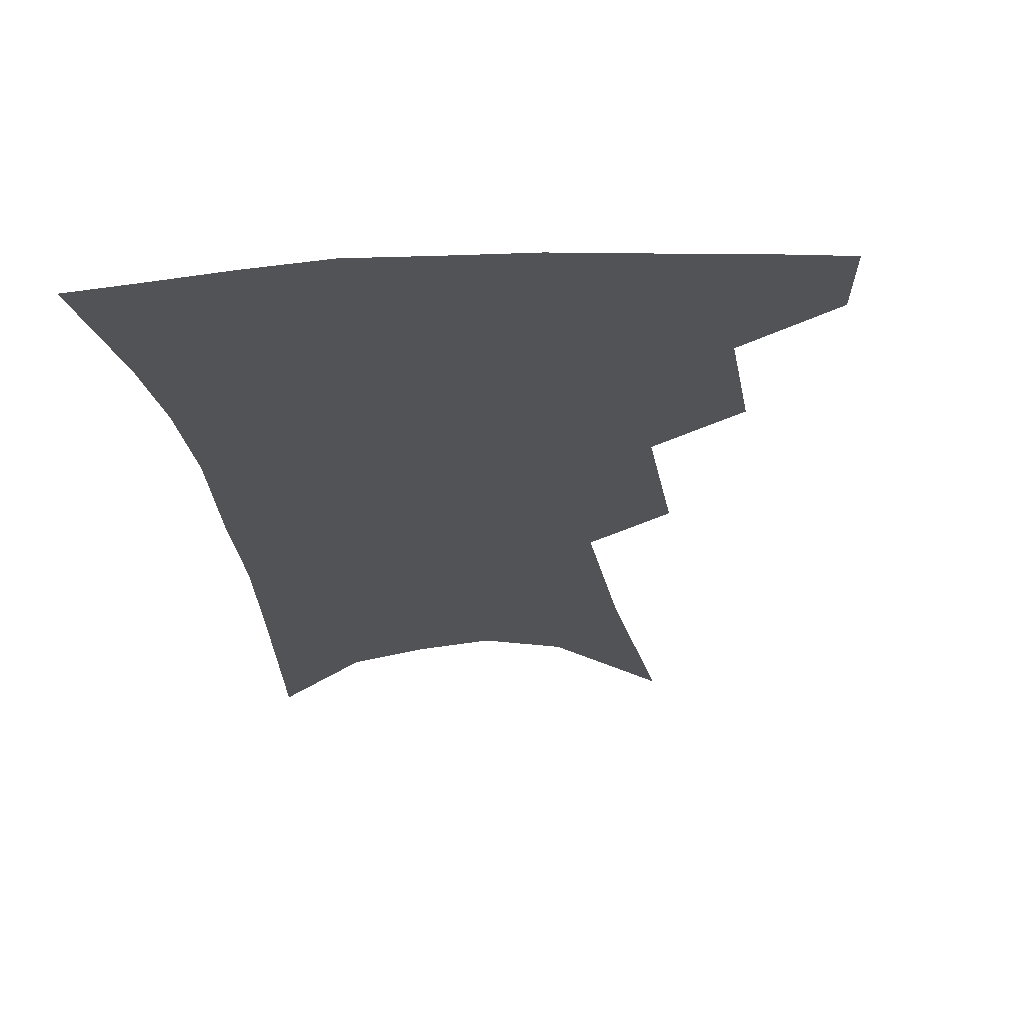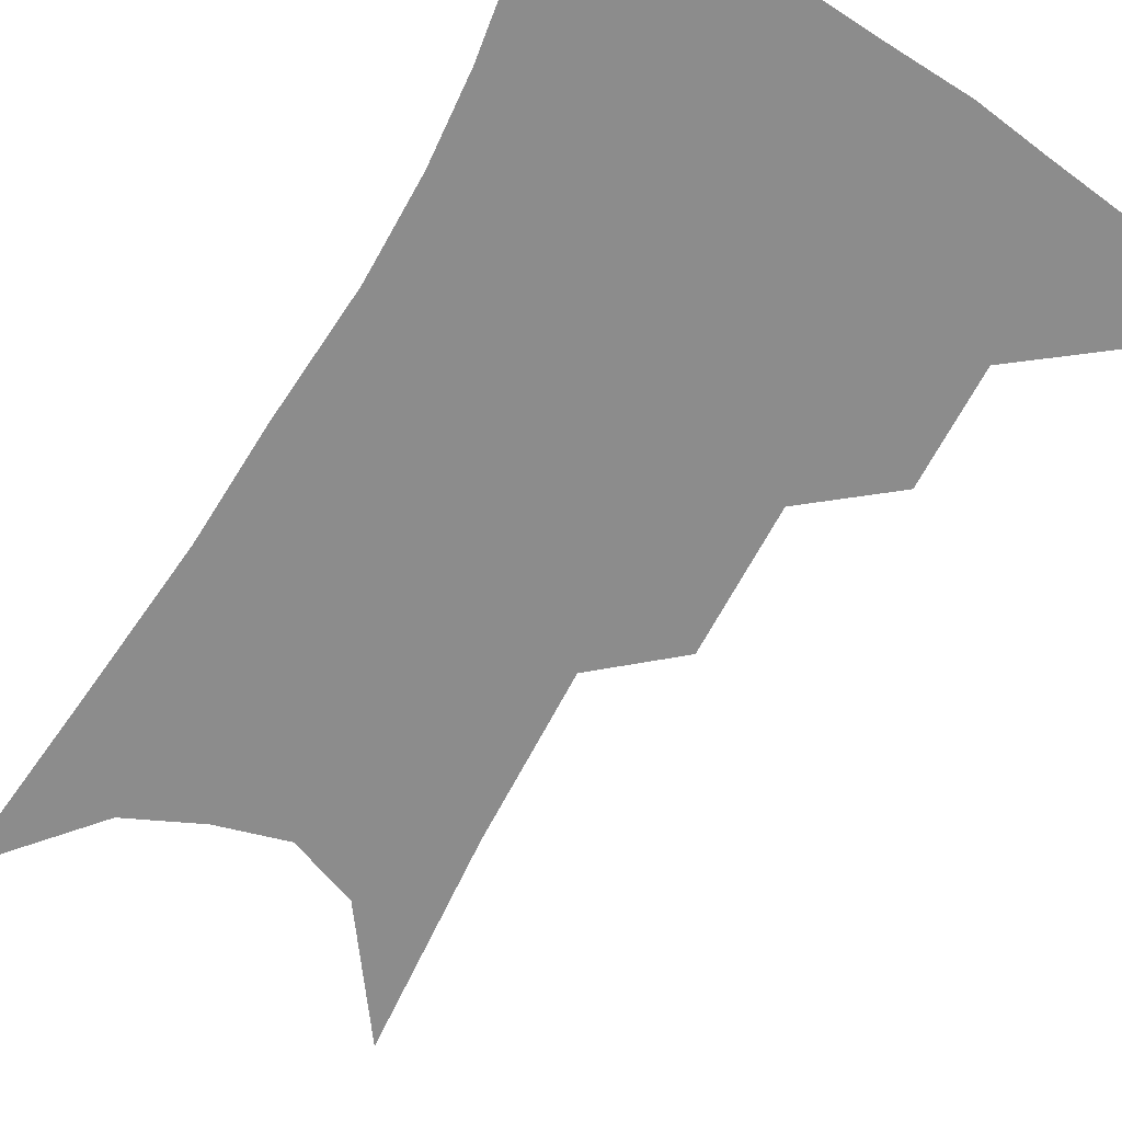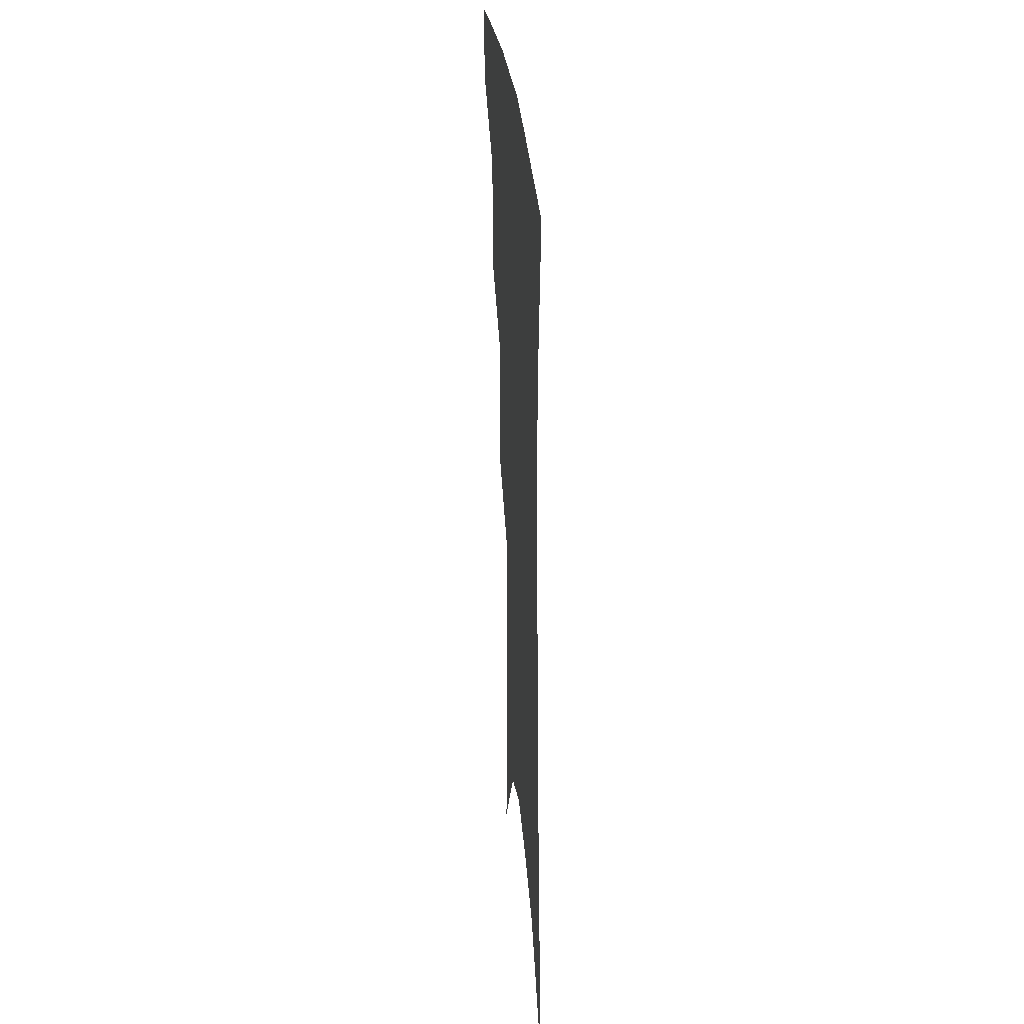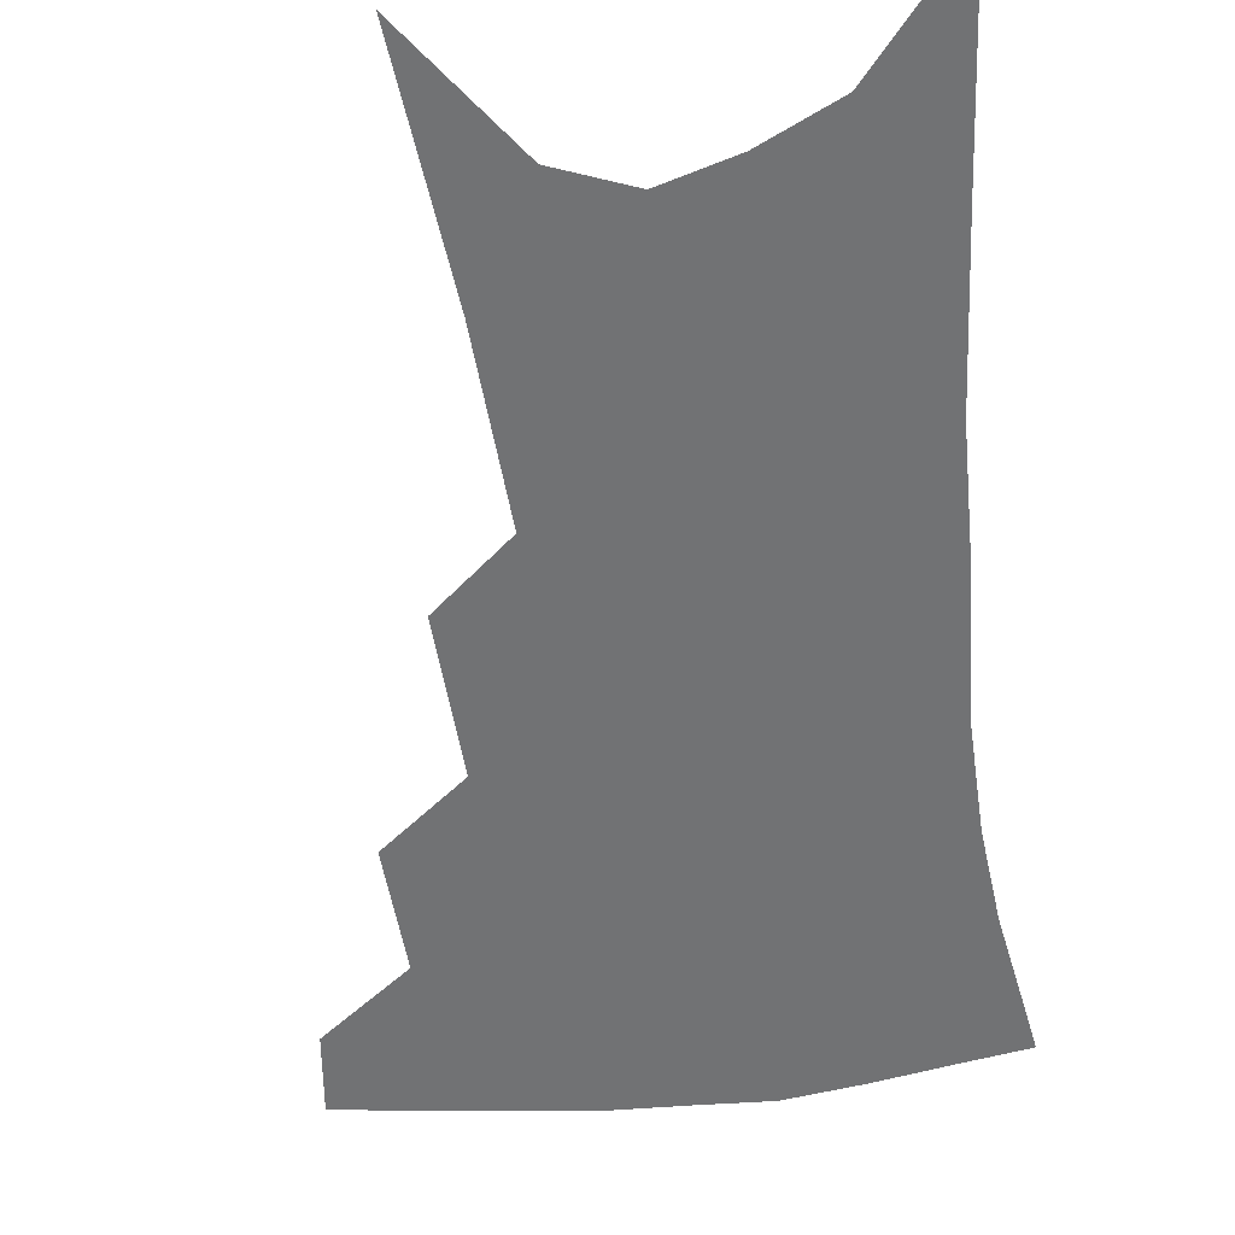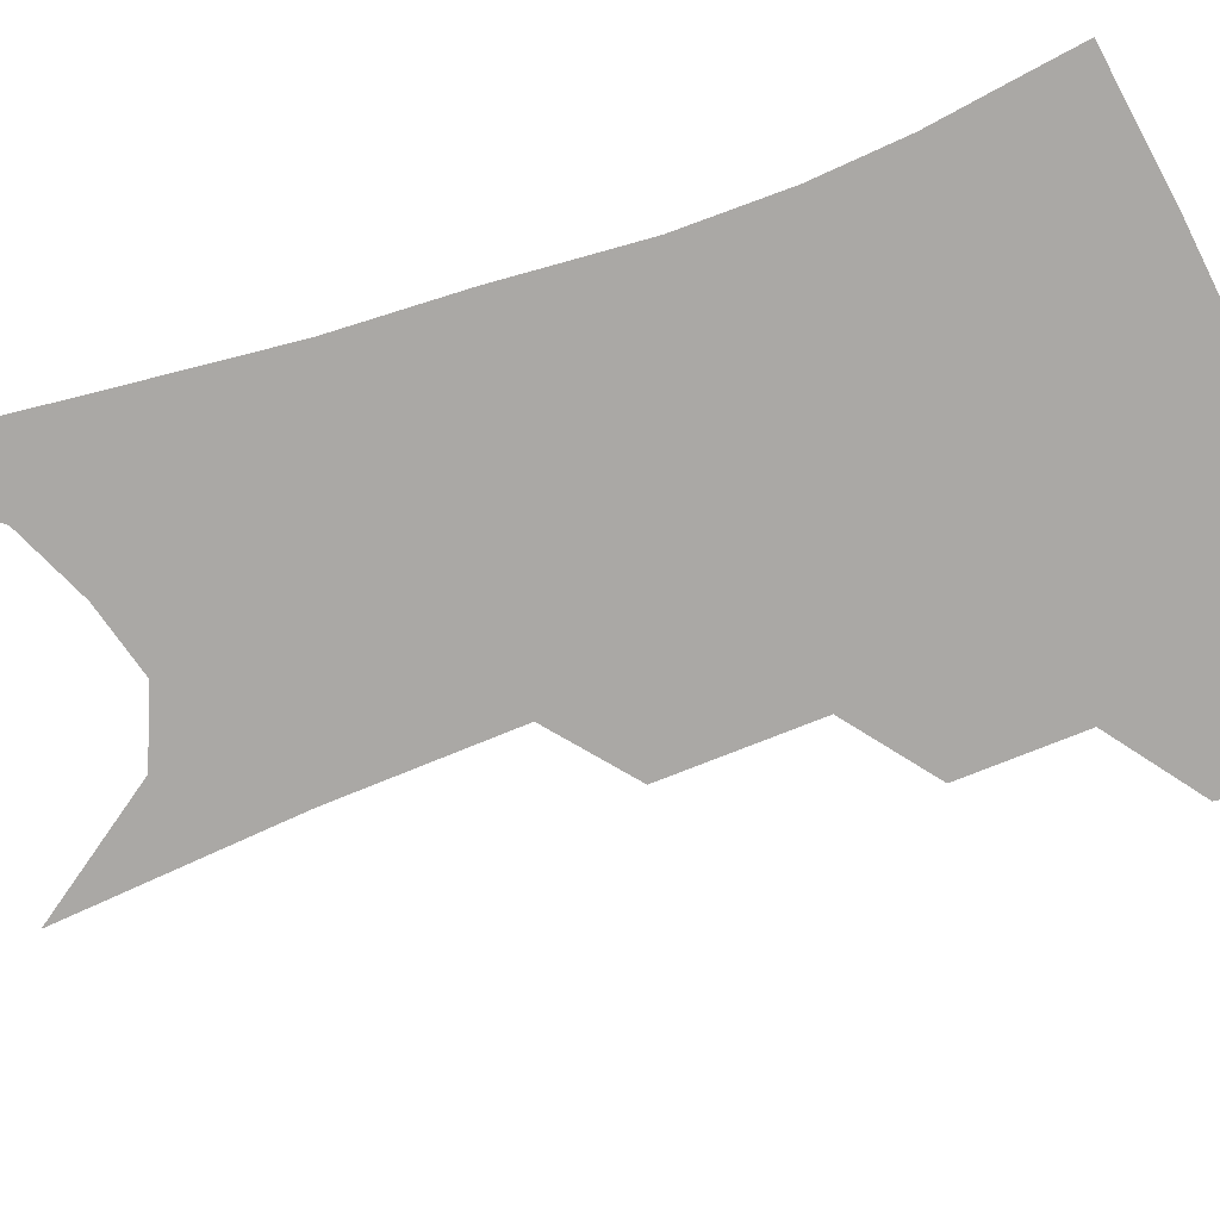
<metadata>
{"format":"obj","ext":"obj","renderer":"f3d","projection":"perspective","resolution":1024,"background":"white","views":[{"elev":-21.9,"azim":-170.9,"up":"+Z"},{"elev":-64.2,"azim":152.8,"up":"+Z"},{"elev":34.1,"azim":84.5,"up":"+Y"},{"elev":-55.5,"azim":10.0,"up":"+Z"},{"elev":-75.2,"azim":112.0,"up":"+Z"}]}
</metadata>
<code>
v 486.1 348.1 0
v 482.1 371.5 0
v 513.2 292.6 0
v 513.1 329.3 0
v 509.3 353.2 0
v 504.7 376.2 0
v 538.9 228.1 0
v 538.7 274.1 0
v 537.3 308.8 0
v 535.3 335.1 0
v 531.7 357.3 0
v 527.6 380 0
v 559.2 82.93 0
v 562.6 154.5 0
v 562.9 209.6 0
v 560.3 247.2 0
v 559.5 286 0
v 558.8 316.4 0
v 556.9 339.2 0
v 553.9 360.9 0
v 550.2 384.1 0
v 584.6 121.9 0
v 584 177.9 0
v 582 222 0
v 580.2 259.6 0
v 579.3 292.7 0
v 579.1 320.8 0
v 578.2 342.1 0
v 576.8 362.9 0
v 573.2 386.2 0
v 605.6 131.4 0
v 603.3 179.4 0
v 600.5 228.9 0
v 599 265.4 0
v 598.4 296 0
v 598.4 321.9 0
v 598.7 343.8 0
v 598.2 364.2 0
v 595.2 388.5 0
v 627.3 126.4 0
v 622.5 183.1 0
v 618.9 229.8 0
v 617.4 265.1 0
v 616.8 296.3 0
v 617.3 322.1 0
v 618.4 343.7 0
v 619.6 364.2 0
v 618.4 386.6 0
v 650.2 117 0
v 643.6 174.5 0
v 638.9 221 0
v 637 256.6 0
v 635.6 290.5 0
v 635.7 319.8 0
v 637.6 342.9 0
v 639.7 363.6 0
v 640.8 383.9 0
v 679.8 85.05 0
v 671.2 146.2 0
v 664.1 198 0
v 660.9 236.6 0
v 656.2 278.7 0
v 655.2 311.1 0
v 656.3 338.8 0
v 658.9 361.9 0
v 661 381.7 0
v 721 391 0
f 4 5 1
f 1 5 2
f 5 6 2
f 8 9 3
f 3 9 4
f 9 10 4
f 4 10 5
f 10 11 5
f 5 11 6
f 11 12 6
f 15 16 7
f 7 16 8
f 16 17 8
f 8 17 9
f 17 18 9
f 9 18 10
f 18 19 10
f 10 19 11
f 19 20 11
f 11 20 12
f 20 21 12
f 13 22 14
f 22 23 14
f 14 23 15
f 23 24 15
f 15 24 16
f 24 25 16
f 16 25 17
f 25 26 17
f 17 26 18
f 26 27 18
f 18 27 19
f 27 28 19
f 19 28 20
f 28 29 20
f 20 29 21
f 29 30 21
f 22 31 23
f 31 32 23
f 23 32 24
f 32 33 24
f 24 33 25
f 33 34 25
f 25 34 26
f 34 35 26
f 26 35 27
f 35 36 27
f 27 36 28
f 36 37 28
f 28 37 29
f 37 38 29
f 29 38 30
f 38 39 30
f 31 40 32
f 40 41 32
f 32 41 33
f 41 42 33
f 33 42 34
f 42 43 34
f 34 43 35
f 43 44 35
f 35 44 36
f 44 45 36
f 36 45 37
f 45 46 37
f 37 46 38
f 46 47 38
f 38 47 39
f 47 48 39
f 40 49 41
f 49 50 41
f 41 50 42
f 50 51 42
f 42 51 43
f 51 52 43
f 43 52 44
f 52 53 44
f 44 53 45
f 53 54 45
f 45 54 46
f 54 55 46
f 46 55 47
f 55 56 47
f 47 56 48
f 56 57 48
f 49 58 50
f 58 59 50
f 50 59 51
f 59 60 51
f 51 60 52
f 60 61 52
f 52 61 53
f 61 62 53
f 53 62 54
f 62 63 54
f 54 63 55
f 63 64 55
f 55 64 56
f 64 65 56
f 56 65 57
f 65 66 57

</code>
